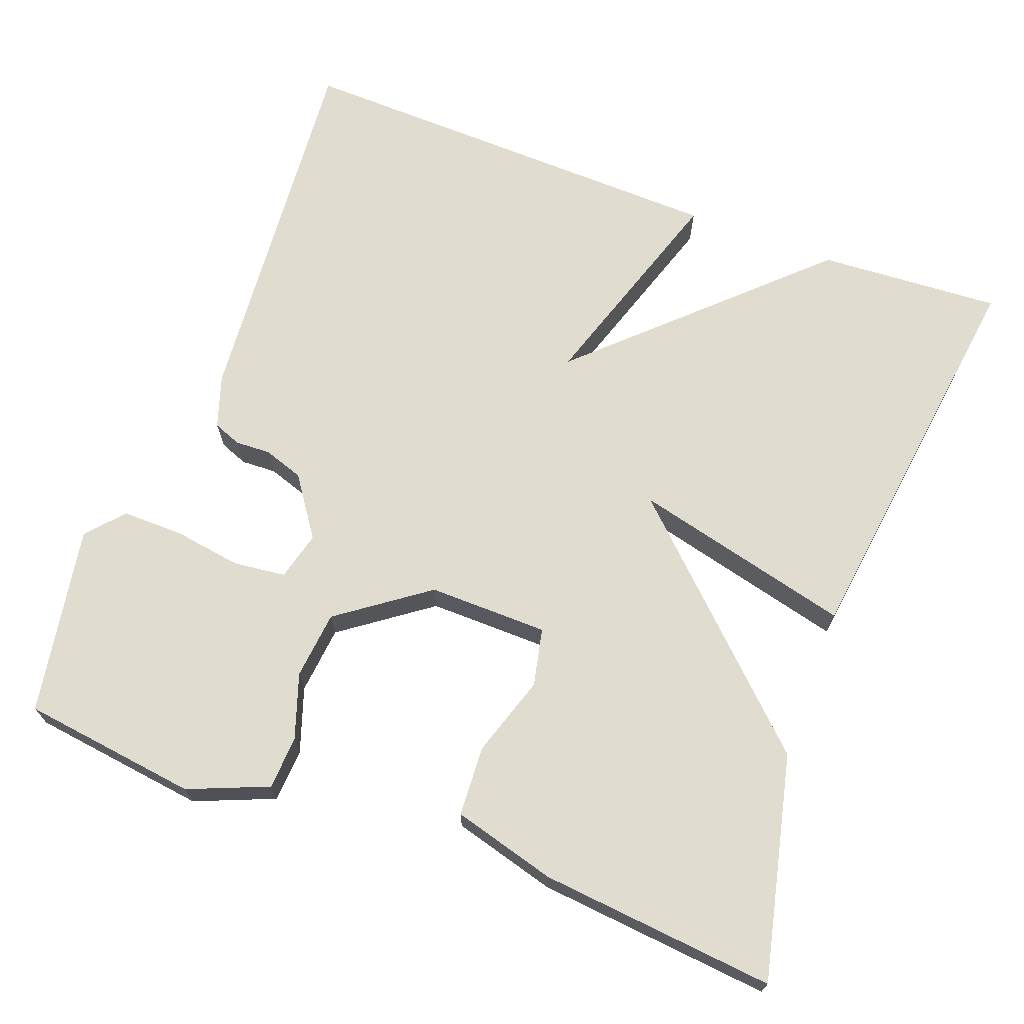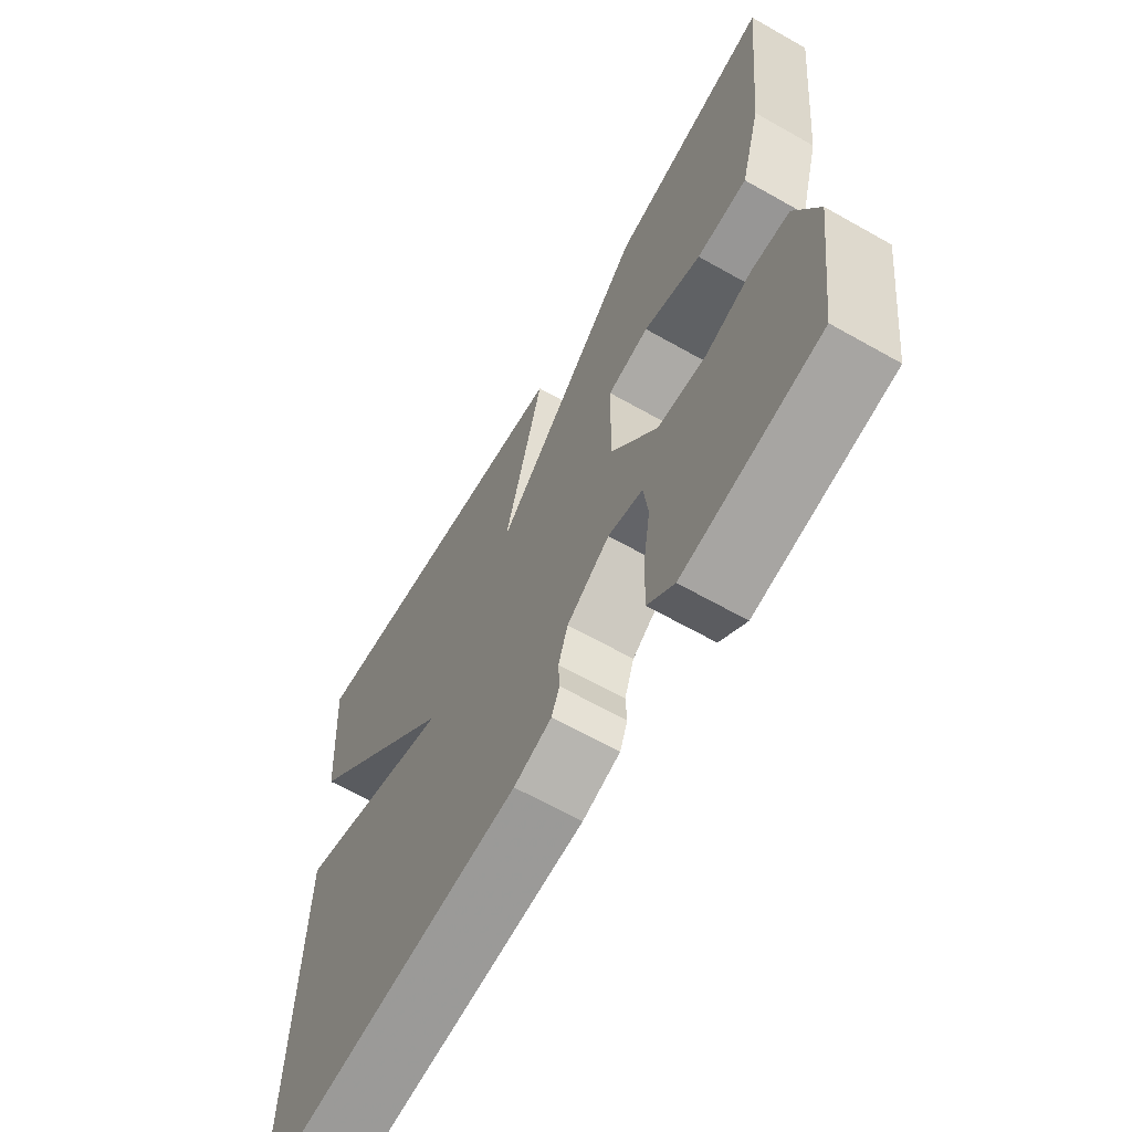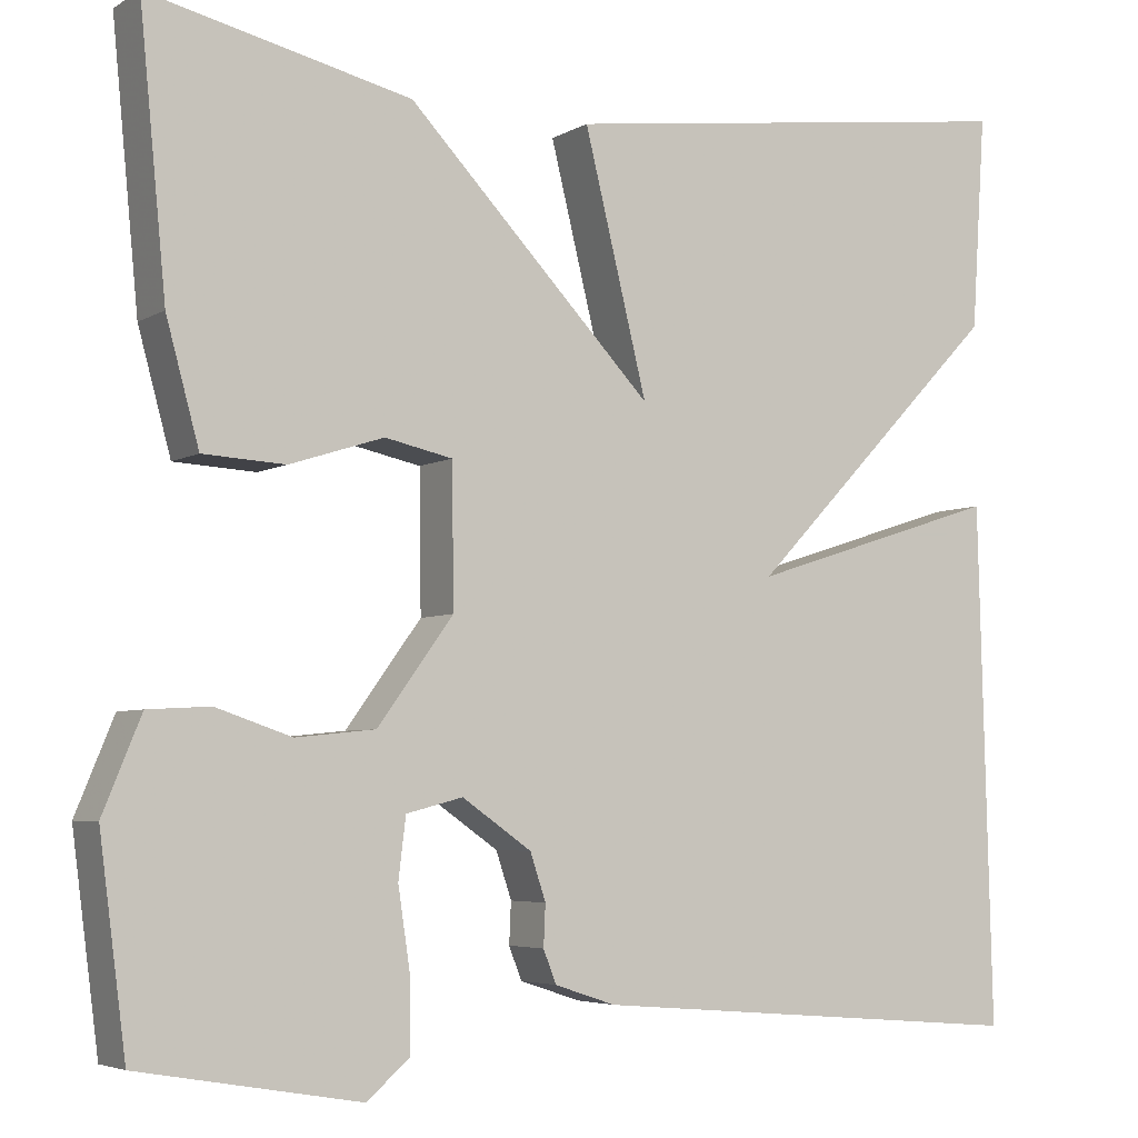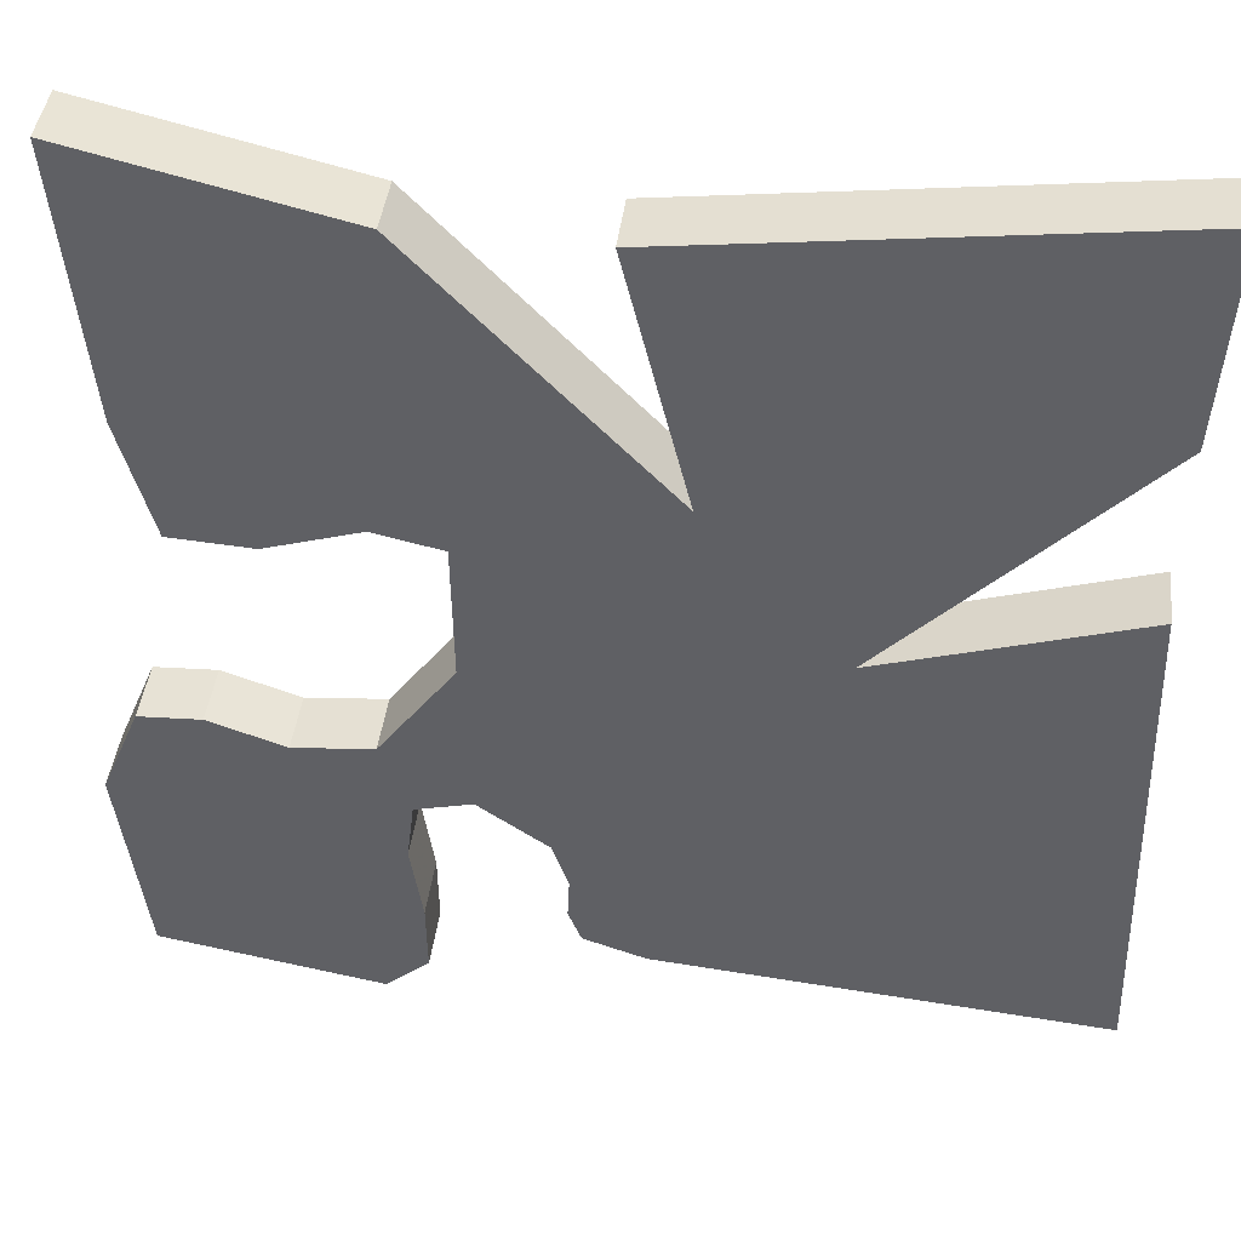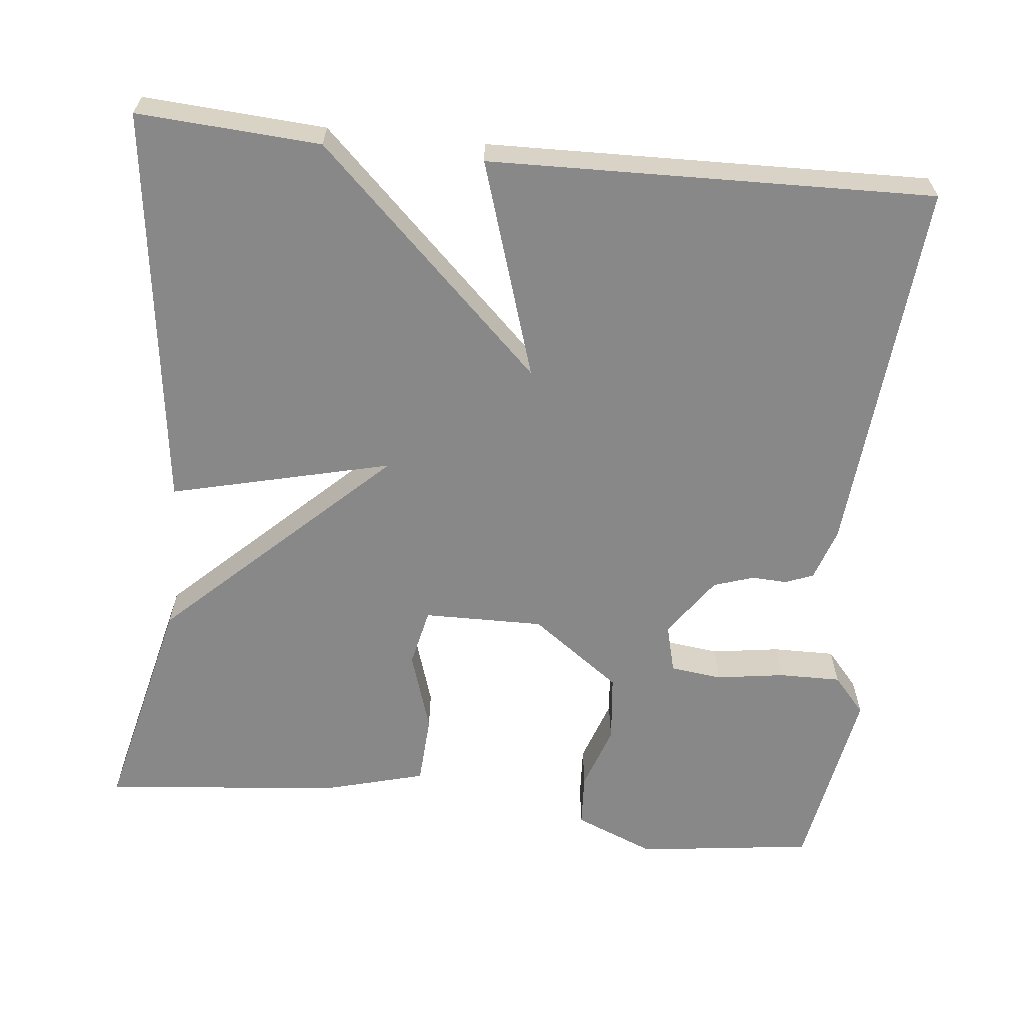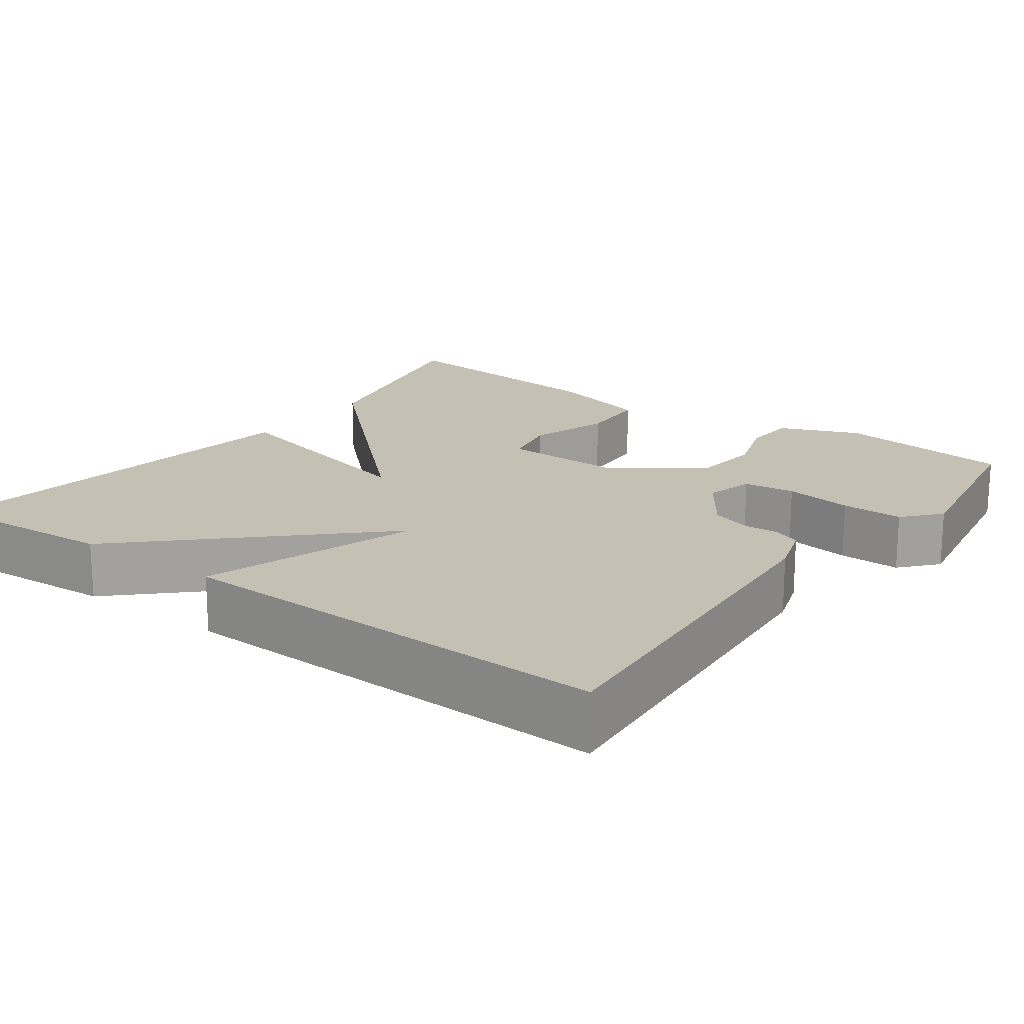
<metadata>
{"format":"obj","ext":"obj","renderer":"f3d","projection":"perspective","resolution":1024,"background":"white","views":[{"elev":69.4,"azim":-69.4,"up":"+Y"},{"elev":-64.9,"azim":-119.7,"up":"+Z"},{"elev":-4.8,"azim":-30.3,"up":"+Z"},{"elev":43.2,"azim":7.3,"up":"+Z"},{"elev":-62.7,"azim":83.9,"up":"+Y"},{"elev":18.4,"azim":126.3,"up":"+Y"}]}
</metadata>
<code>
v -0.5 0.07 0.5
v -0.214 0.07 0.433
v 0.055 0.07 0.152
v -0.014 0.07 0.433
v 0.5 0.07 0.5
v 0.485 0.07 0.267
v 0.208 0.07 -0.022
v 0.485 0.07 0.067
v 0.5 0.07 -0.5
v 0.017 0.07 -0.46
v -0.05 0.07 -0.438
v -0.064 0.07 -0.402
v -0.062 0.07 -0.357
v -0.079 0.07 -0.306
v -0.155 0.07 -0.253
v -0.217 0.07 -0.269
v -0.225 0.07 -0.335
v -0.212 0.07 -0.422
v -0.211 0.07 -0.501
v -0.258 0.07 -0.542
v -0.5 0.07 -0.5
v -0.529 0.07 -0.275
v -0.487 0.07 -0.173
v -0.419 0.07 -0.169
v -0.336 0.07 -0.197
v -0.249 0.07 -0.188
v -0.166 0.07 -0.074
v -0.168 0.07 0.079
v -0.242 0.07 0.095
v -0.345 0.07 0.062
v -0.435 0.07 0.067
v -0.471 0.07 0.199
v -0.5 0 0.5
v -0.214 0 0.433
v 0.055 0 0.152
v -0.014 0 0.433
v 0.5 0 0.5
v 0.485 0 0.267
v 0.208 0 -0.022
v 0.485 0 0.067
v 0.5 0 -0.5
v 0.017 0 -0.46
v -0.05 0 -0.438
v -0.064 0 -0.402
v -0.062 0 -0.357
v -0.079 0 -0.306
v -0.155 0 -0.253
v -0.217 0 -0.269
v -0.225 0 -0.335
v -0.212 0 -0.422
v -0.211 0 -0.501
v -0.258 0 -0.542
v -0.5 0 -0.5
v -0.529 0 -0.275
v -0.487 0 -0.173
v -0.419 0 -0.169
v -0.336 0 -0.197
v -0.249 0 -0.188
v -0.166 0 -0.074
v -0.168 0 0.079
v -0.242 0 0.095
v -0.345 0 0.062
v -0.435 0 0.067
v -0.471 0 0.199
f 32 1 2
f 31 32 2
f 30 31 2
f 29 30 2
f 28 29 2 3
f 27 28 3
f 26 27 3
f 23 24 25
f 22 23 25
f 21 22 25
f 20 21 25
f 19 20 25
f 18 19 25
f 17 18 25
f 16 17 25 26
f 15 16 26 3
f 11 12 13
f 10 11 13
f 9 10 13
f 8 9 13
f 7 8 13
f 7 13 14
f 5 6 7
f 4 5 7
f 3 4 7
f 3 7 14 15
f 34 33 64
f 34 64 63
f 34 63 62
f 34 62 61
f 35 34 61 60
f 35 60 59
f 35 59 58
f 57 56 55
f 57 55 54
f 57 54 53
f 57 53 52
f 57 52 51
f 57 51 50
f 57 50 49
f 58 57 49 48
f 35 58 48 47
f 45 44 43
f 45 43 42
f 45 42 41
f 45 41 40
f 45 40 39
f 46 45 39
f 39 38 37
f 39 37 36
f 39 36 35
f 47 46 39 35
f 1 33 34 2
f 2 34 35 3
f 3 35 36 4
f 4 36 37 5
f 5 37 38 6
f 6 38 39 7
f 7 39 40 8
f 8 40 41 9
f 9 41 42 10
f 10 42 43 11
f 11 43 44 12
f 12 44 45 13
f 13 45 46 14
f 14 46 47 15
f 15 47 48 16
f 16 48 49 17
f 17 49 50 18
f 18 50 51 19
f 19 51 52 20
f 20 52 53 21
f 21 53 54 22
f 22 54 55 23
f 23 55 56 24
f 24 56 57 25
f 25 57 58 26
f 26 58 59 27
f 27 59 60 28
f 28 60 61 29
f 29 61 62 30
f 30 62 63 31
f 31 63 64 32
f 32 64 33 1

</code>
